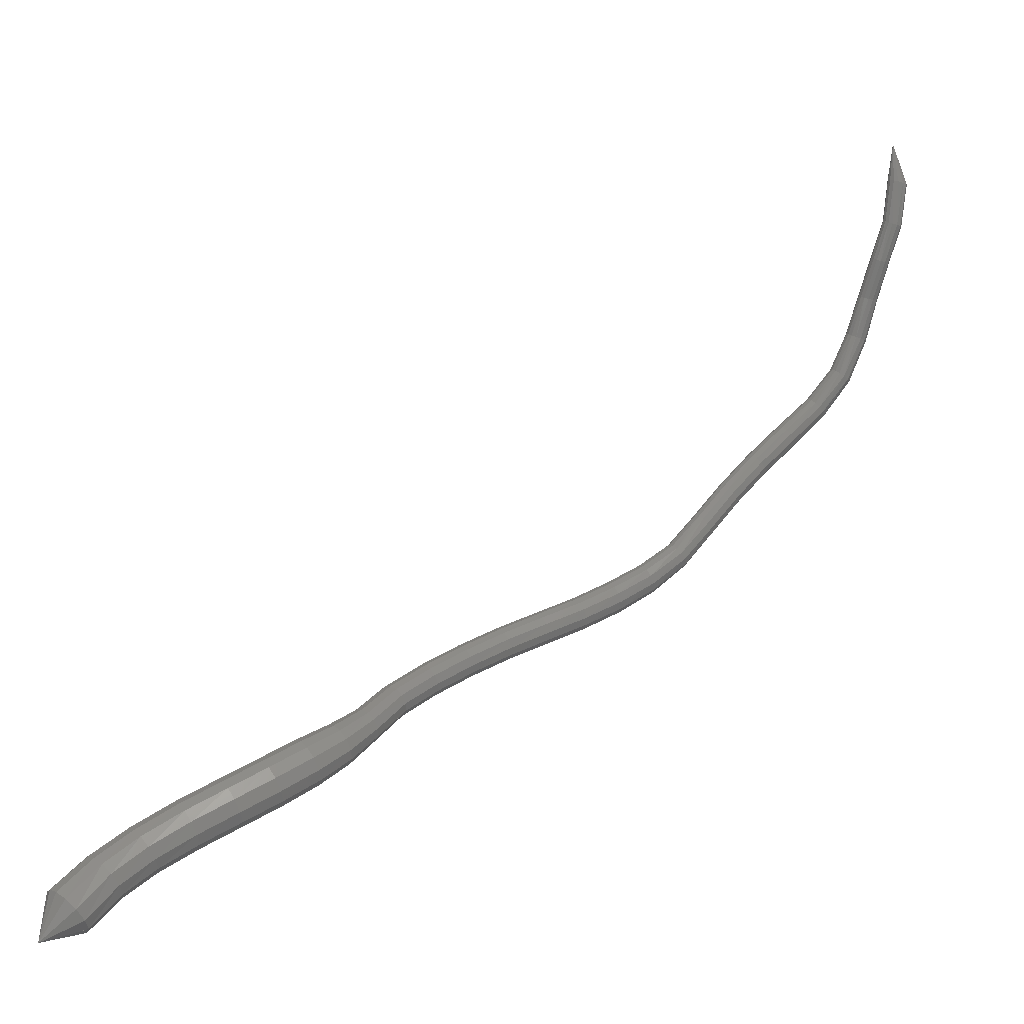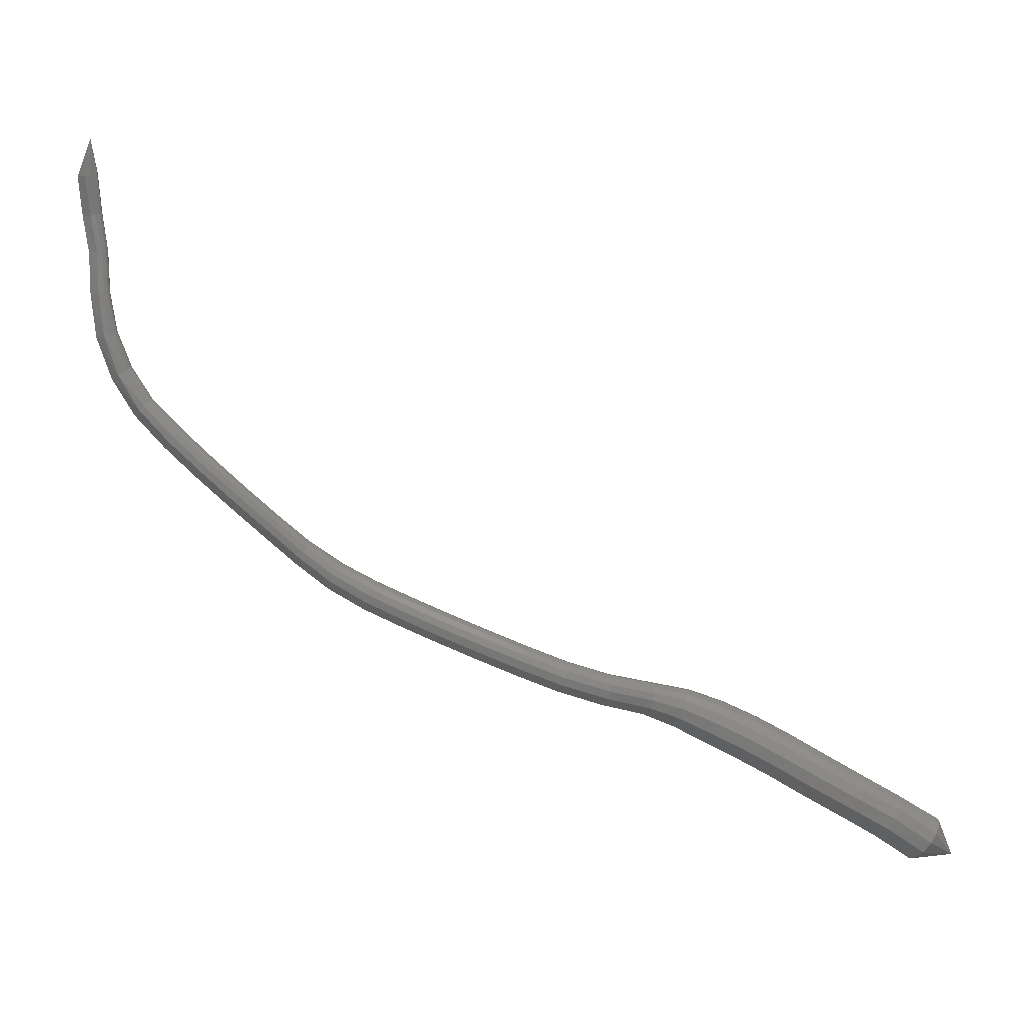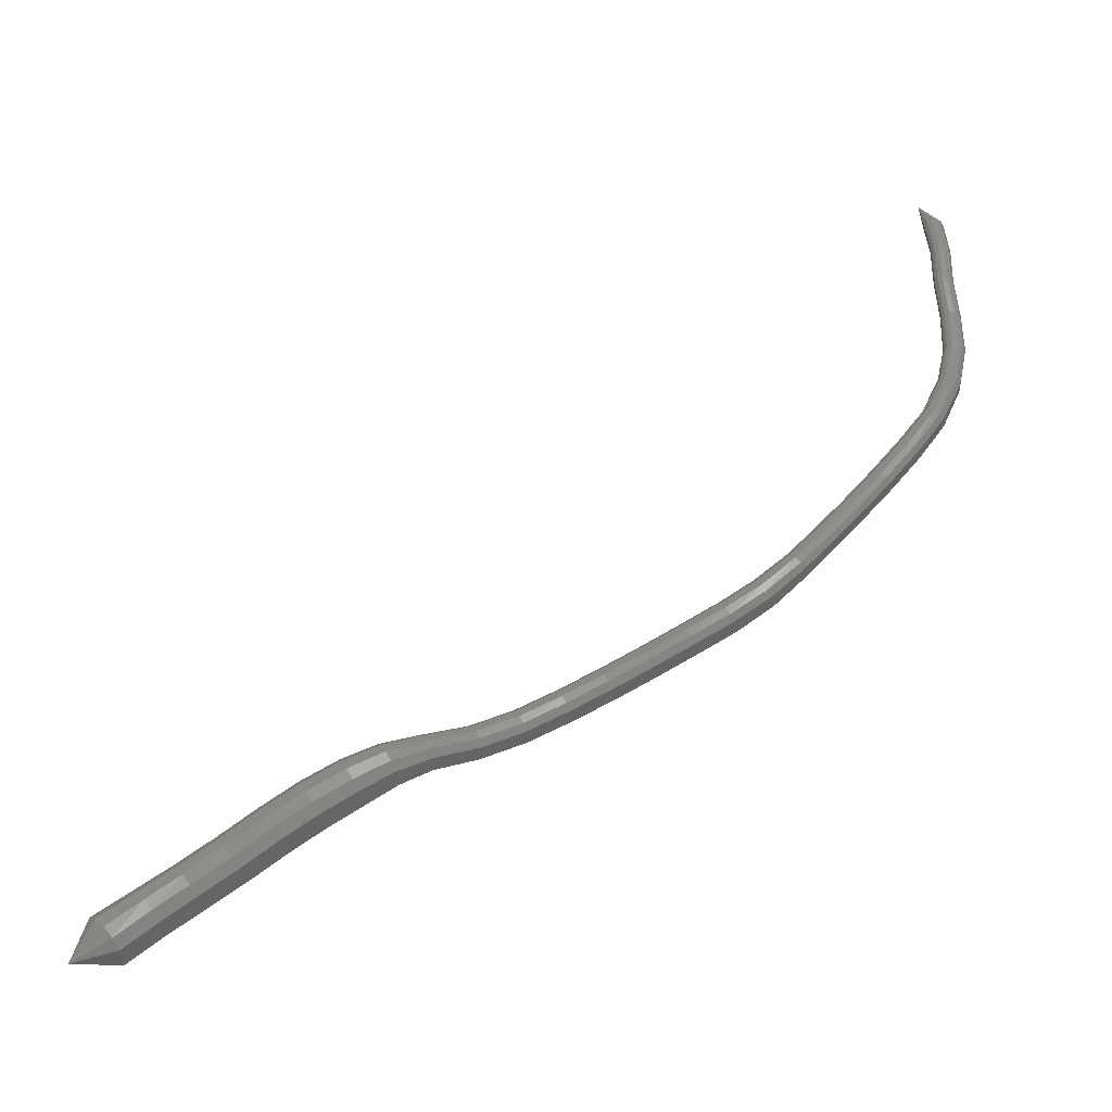
<metadata>
{"format":"stl","ext":"stl","renderer":"f3d","projection":"perspective","resolution":1024,"background":"white","views":[{"elev":-10.5,"azim":135.4,"up":"+Z"},{"elev":-52.4,"azim":10.9,"up":"+Y"},{"elev":31.4,"azim":-176.9,"up":"+Y"}]}
</metadata>
<code>
# stl→obj: 321 verts, 660 faces
v -31.73 14.87 297.6
v -34.46 14.17 298.4
v -33.6 13.62 299.4
v -36.35 14.7 300.3
v -35.56 14.19 301.4
v -38.25 15.39 301.7
v -37.61 14.89 302.8
v -40.48 16.37 303.1
v -39.94 15.88 304.3
v -42.63 17.45 304.3
v -42.14 16.98 305.6
v -44.6 18.36 305.5
v -44.09 17.87 306.7
v -46.54 19.08 306.6
v -46.02 18.59 307.8
v -48.31 19.66 307.8
v -47.82 19.22 308.9
v -50.05 19.78 309.1
v -49.56 19.41 309.9
v -52.5 19.42 310.8
v -52 19.07 311.5
v -55.12 19.63 312.2
v -54.74 19.29 313
v -57.57 20.23 313.6
v -57.24 19.89 314.4
v -59.98 21.03 314.7
v -59.69 20.7 315.6
v -62.34 21.97 315.8
v -62.09 21.64 316.7
v -64.62 22.92 316.8
v -64.35 22.59 317.7
v -66.82 23.76 318
v -66.5 23.44 318.8
v -68.89 24.68 319.4
v -68.53 24.37 320.1
v -70.76 25.66 321.1
v -70.33 25.39 321.7
v -72.46 26.37 323.2
v -71.94 26.09 323.7
v -74.16 27.1 325.3
v -73.65 26.83 325.9
v -75.88 28.01 327.4
v -75.4 27.74 327.9
v -77.59 29.1 329.3
v -77.12 28.84 329.9
v -79.14 30.32 331.3
v -78.66 30.08 331.8
v -80.16 31.55 333.5
v -79.6 31.32 333.9
v -80.54 32.61 336.1
v -79.94 32.38 336.3
v -80.32 33.78 338.6
v -79.74 33.59 338.7
v -79.93 35.14 340.9
v -79.37 34.96 340.9
v -79.87 36.2 342.9
v -79.32 36 342.9
v -79.55 36.92 345.3
v -79.01 36.7 345.4
v -78.17 37.64 347.4
v -32.99 13.82 300
v -35 14.41 301.9
v -37.11 15.11 303.4
v -39.46 16.1 304.9
v -41.66 17.19 306.2
v -43.63 18.09 307.4
v -45.59 18.81 308.5
v -47.45 19.42 309.4
v -49.27 19.57 310.4
v -51.73 19.22 312
v -54.47 19.44 313.5
v -56.96 20.04 314.8
v -59.42 20.85 316
v -61.83 21.78 317.1
v -64.08 22.73 318.1
v -66.21 23.58 319.3
v -68.21 24.51 320.5
v -70 25.51 322
v -71.59 26.21 324
v -73.3 26.95 326.1
v -75.04 27.86 328.2
v -76.77 28.96 330.1
v -78.31 30.19 332
v -79.23 31.42 334
v -79.58 32.48 336.3
v -79.42 33.67 338.6
v -79.06 35.04 340.8
v -78.99 36.09 342.9
v -78.68 36.78 345.4
v -32.56 14.29 300.3
v -34.61 14.88 302.2
v -36.73 15.56 303.7
v -39.07 16.54 305.2
v -41.26 17.62 306.5
v -43.25 18.53 307.7
v -45.25 19.25 308.8
v -47.18 19.81 309.7
v -49.1 19.9 310.7
v -51.59 19.54 312.2
v -54.28 19.75 313.8
v -56.74 20.35 315.1
v -59.2 21.15 316.3
v -61.6 22.08 317.4
v -63.85 23.03 318.4
v -65.97 23.88 319.5
v -67.97 24.79 320.7
v -69.76 25.76 322.2
v -71.35 26.46 324.1
v -73.06 27.2 326.2
v -74.79 28.1 328.3
v -76.51 29.2 330.2
v -78.05 30.41 332.1
v -78.98 31.64 334
v -79.35 32.69 336.2
v -79.24 33.85 338.5
v -78.88 35.21 340.7
v -78.79 36.27 342.8
v -78.46 36.97 345.3
v -32.31 14.91 300.4
v -34.38 15.45 302.3
v -36.48 16.12 303.8
v -38.78 17.08 305.3
v -40.95 18.16 306.6
v -42.98 19.08 307.8
v -45.01 19.79 308.9
v -47 20.3 309.8
v -49.03 20.32 310.8
v -51.54 19.93 312.4
v -54.17 20.13 313.8
v -56.6 20.73 315.1
v -59.03 21.52 316.3
v -61.42 22.45 317.4
v -63.67 23.4 318.4
v -65.8 24.24 319.5
v -67.79 25.13 320.7
v -69.59 26.07 322.2
v -71.21 26.77 324.1
v -72.92 27.51 326.2
v -74.63 28.4 328.3
v -76.34 29.49 330.2
v -77.88 30.68 332
v -78.83 31.9 333.9
v -79.25 32.94 336.1
v -79.17 34.08 338.4
v -78.82 35.42 340.5
v -78.71 36.49 342.7
v -78.36 37.21 345.2
v -32.27 15.56 300.3
v -34.32 16.02 302.1
v -36.39 16.67 303.7
v -38.64 17.62 305.1
v -40.79 18.69 306.4
v -42.84 19.62 307.6
v -44.91 20.34 308.7
v -46.95 20.78 309.7
v -49.06 20.72 310.8
v -51.59 20.31 312.4
v -54.14 20.51 313.8
v -56.53 21.11 315.1
v -58.95 21.89 316.3
v -61.31 22.81 317.3
v -63.57 23.76 318.3
v -65.71 24.61 319.4
v -67.71 25.47 320.6
v -69.53 26.38 322.1
v -71.2 27.08 324
v -72.89 27.81 326.1
v -74.59 28.7 328.2
v -76.28 29.78 330.1
v -77.83 30.95 331.9
v -78.82 32.16 333.8
v -79.27 33.19 336
v -79.21 34.3 338.3
v -78.87 35.63 340.4
v -78.74 36.72 342.6
v -78.39 37.47 345.1
v -32.48 16.15 299.9
v -34.47 16.55 301.8
v -36.47 17.18 303.3
v -38.66 18.12 304.7
v -40.78 19.18 306
v -42.85 20.12 307.2
v -44.95 20.83 308.4
v -47.02 21.23 309.4
v -49.2 21.1 310.6
v -51.74 20.67 312.2
v -54.2 20.86 313.6
v -56.56 21.46 314.8
v -58.95 22.24 316
v -61.29 23.15 317.1
v -63.55 24.09 318.1
v -65.72 24.94 319.2
v -67.73 25.79 320.4
v -69.59 26.66 321.9
v -71.3 27.36 323.8
v -72.99 28.09 325.9
v -74.67 28.98 328
v -76.35 30.05 329.9
v -77.9 31.2 331.7
v -78.93 32.4 333.6
v -79.41 33.42 335.9
v -79.38 34.5 338.2
v -79.03 35.82 340.3
v -78.89 36.92 342.5
v -78.56 37.7 345
v -32.92 16.52 299.4
v -34.82 16.91 301.3
v -36.75 17.53 302.7
v -38.87 18.46 304.1
v -40.97 19.52 305.4
v -43.05 20.47 306.6
v -45.17 21.17 307.8
v -47.23 21.53 308.9
v -49.44 21.35 310.2
v -51.98 20.91 311.8
v -54.37 21.1 313.2
v -56.71 21.69 314.4
v -59.07 22.47 315.6
v -61.38 23.38 316.6
v -63.65 24.32 317.7
v -65.85 25.17 318.8
v -67.88 26 320
v -69.77 26.86 321.6
v -71.53 27.56 323.6
v -73.22 28.28 325.7
v -74.89 29.16 327.7
v -76.55 30.23 329.6
v -78.1 31.37 331.4
v -79.18 32.57 333.4
v -79.69 33.58 335.8
v -79.65 34.64 338.1
v -79.3 35.95 340.3
v -79.15 37.06 342.5
v -78.84 37.84 345
v -33.52 16.51 298.8
v -35.35 16.93 300.7
v -37.21 17.56 302.1
v -39.29 18.48 303.4
v -41.37 19.54 304.7
v -43.45 20.49 305.9
v -45.56 21.2 307.1
v -47.57 21.55 308.3
v -49.74 21.37 309.7
v -52.27 20.93 311.4
v -54.63 21.12 312.7
v -56.95 21.71 313.9
v -59.3 22.49 315.1
v -61.59 23.39 316.1
v -63.88 24.34 317.2
v -66.1 25.19 318.3
v -68.16 26.02 319.6
v -70.08 26.87 321.2
v -71.87 27.57 323.3
v -73.55 28.29 325.4
v -75.22 29.18 327.4
v -76.88 30.24 329.3
v -78.43 31.38 331.2
v -79.54 32.58 333.3
v -80.06 33.59 335.7
v -79.99 34.65 338.2
v -79.64 35.96 340.3
v -79.49 37.07 342.5
v -79.18 37.84 345
v -34.03 16.13 298.4
v -35.85 16.59 300.2
v -37.66 17.23 301.6
v -39.74 18.16 302.9
v -41.82 19.23 304.2
v -43.89 20.17 305.4
v -45.96 20.88 306.6
v -47.91 21.27 307.9
v -49.98 21.13 309.3
v -52.49 20.7 311
v -54.87 20.89 312.3
v -57.21 21.49 313.6
v -59.55 22.27 314.7
v -61.85 23.18 315.8
v -64.14 24.13 316.8
v -66.37 24.98 318
v -68.45 25.82 319.3
v -70.38 26.69 321
v -72.18 27.39 323.1
v -73.87 28.11 325.2
v -75.54 29 327.2
v -77.2 30.07 329.1
v -78.75 31.23 331
v -79.87 32.43 333.2
v -80.38 33.44 335.8
v -80.26 34.52 338.3
v -79.89 35.83 340.4
v -79.77 36.94 342.5
v -79.45 37.69 345
v -34.4 15.45 298.2
v -36.23 15.95 300
v -38.05 16.61 301.4
v -40.16 17.55 302.7
v -42.26 18.63 304
v -44.29 19.55 305.1
v -46.31 20.27 306.4
v -48.18 20.72 307.6
v -50.12 20.67 309.1
v -52.61 20.26 310.7
v -55.05 20.47 312.1
v -57.43 21.06 313.4
v -59.79 21.85 314.5
v -62.1 22.77 315.6
v -64.39 23.72 316.6
v -66.62 24.56 317.8
v -68.71 25.43 319.2
v -70.63 26.34 320.9
v -72.41 27.04 323.1
v -74.1 27.77 325.1
v -75.79 28.67 327.1
v -77.46 29.74 329.1
v -79.02 30.92 331
v -80.12 32.13 333.3
v -80.58 33.16 335.9
v -80.42 34.27 338.4
v -80.04 35.6 340.6
v -79.94 36.69 342.6
v -79.61 37.42 345.1
f 1 1 2
f 2 1 3
f 2 3 4
f 4 3 5
f 4 5 6
f 6 5 7
f 6 7 8
f 8 7 9
f 8 9 10
f 10 9 11
f 10 11 12
f 12 11 13
f 12 13 14
f 14 13 15
f 14 15 16
f 16 15 17
f 16 17 18
f 18 17 19
f 18 19 20
f 20 19 21
f 20 21 22
f 22 21 23
f 22 23 24
f 24 23 25
f 24 25 26
f 26 25 27
f 26 27 28
f 28 27 29
f 28 29 30
f 30 29 31
f 30 31 32
f 32 31 33
f 32 33 34
f 34 33 35
f 34 35 36
f 36 35 37
f 36 37 38
f 38 37 39
f 38 39 40
f 40 39 41
f 40 41 42
f 42 41 43
f 42 43 44
f 44 43 45
f 44 45 46
f 46 45 47
f 46 47 48
f 48 47 49
f 48 49 50
f 50 49 51
f 50 51 52
f 52 51 53
f 52 53 54
f 54 53 55
f 54 55 56
f 56 55 57
f 56 57 58
f 58 57 59
f 58 59 60
f 60 59 60
f 1 1 3
f 3 1 61
f 3 61 5
f 5 61 62
f 5 62 7
f 7 62 63
f 7 63 9
f 9 63 64
f 9 64 11
f 11 64 65
f 11 65 13
f 13 65 66
f 13 66 15
f 15 66 67
f 15 67 17
f 17 67 68
f 17 68 19
f 19 68 69
f 19 69 21
f 21 69 70
f 21 70 23
f 23 70 71
f 23 71 25
f 25 71 72
f 25 72 27
f 27 72 73
f 27 73 29
f 29 73 74
f 29 74 31
f 31 74 75
f 31 75 33
f 33 75 76
f 33 76 35
f 35 76 77
f 35 77 37
f 37 77 78
f 37 78 39
f 39 78 79
f 39 79 41
f 41 79 80
f 41 80 43
f 43 80 81
f 43 81 45
f 45 81 82
f 45 82 47
f 47 82 83
f 47 83 49
f 49 83 84
f 49 84 51
f 51 84 85
f 51 85 53
f 53 85 86
f 53 86 55
f 55 86 87
f 55 87 57
f 57 87 88
f 57 88 59
f 59 88 89
f 59 89 60
f 60 89 60
f 1 1 61
f 61 1 90
f 61 90 62
f 62 90 91
f 62 91 63
f 63 91 92
f 63 92 64
f 64 92 93
f 64 93 65
f 65 93 94
f 65 94 66
f 66 94 95
f 66 95 67
f 67 95 96
f 67 96 68
f 68 96 97
f 68 97 69
f 69 97 98
f 69 98 70
f 70 98 99
f 70 99 71
f 71 99 100
f 71 100 72
f 72 100 101
f 72 101 73
f 73 101 102
f 73 102 74
f 74 102 103
f 74 103 75
f 75 103 104
f 75 104 76
f 76 104 105
f 76 105 77
f 77 105 106
f 77 106 78
f 78 106 107
f 78 107 79
f 79 107 108
f 79 108 80
f 80 108 109
f 80 109 81
f 81 109 110
f 81 110 82
f 82 110 111
f 82 111 83
f 83 111 112
f 83 112 84
f 84 112 113
f 84 113 85
f 85 113 114
f 85 114 86
f 86 114 115
f 86 115 87
f 87 115 116
f 87 116 88
f 88 116 117
f 88 117 89
f 89 117 118
f 89 118 60
f 60 118 60
f 1 1 90
f 90 1 119
f 90 119 91
f 91 119 120
f 91 120 92
f 92 120 121
f 92 121 93
f 93 121 122
f 93 122 94
f 94 122 123
f 94 123 95
f 95 123 124
f 95 124 96
f 96 124 125
f 96 125 97
f 97 125 126
f 97 126 98
f 98 126 127
f 98 127 99
f 99 127 128
f 99 128 100
f 100 128 129
f 100 129 101
f 101 129 130
f 101 130 102
f 102 130 131
f 102 131 103
f 103 131 132
f 103 132 104
f 104 132 133
f 104 133 105
f 105 133 134
f 105 134 106
f 106 134 135
f 106 135 107
f 107 135 136
f 107 136 108
f 108 136 137
f 108 137 109
f 109 137 138
f 109 138 110
f 110 138 139
f 110 139 111
f 111 139 140
f 111 140 112
f 112 140 141
f 112 141 113
f 113 141 142
f 113 142 114
f 114 142 143
f 114 143 115
f 115 143 144
f 115 144 116
f 116 144 145
f 116 145 117
f 117 145 146
f 117 146 118
f 118 146 147
f 118 147 60
f 60 147 60
f 1 1 119
f 119 1 148
f 119 148 120
f 120 148 149
f 120 149 121
f 121 149 150
f 121 150 122
f 122 150 151
f 122 151 123
f 123 151 152
f 123 152 124
f 124 152 153
f 124 153 125
f 125 153 154
f 125 154 126
f 126 154 155
f 126 155 127
f 127 155 156
f 127 156 128
f 128 156 157
f 128 157 129
f 129 157 158
f 129 158 130
f 130 158 159
f 130 159 131
f 131 159 160
f 131 160 132
f 132 160 161
f 132 161 133
f 133 161 162
f 133 162 134
f 134 162 163
f 134 163 135
f 135 163 164
f 135 164 136
f 136 164 165
f 136 165 137
f 137 165 166
f 137 166 138
f 138 166 167
f 138 167 139
f 139 167 168
f 139 168 140
f 140 168 169
f 140 169 141
f 141 169 170
f 141 170 142
f 142 170 171
f 142 171 143
f 143 171 172
f 143 172 144
f 144 172 173
f 144 173 145
f 145 173 174
f 145 174 146
f 146 174 175
f 146 175 147
f 147 175 176
f 147 176 60
f 60 176 60
f 1 1 148
f 148 1 177
f 148 177 149
f 149 177 178
f 149 178 150
f 150 178 179
f 150 179 151
f 151 179 180
f 151 180 152
f 152 180 181
f 152 181 153
f 153 181 182
f 153 182 154
f 154 182 183
f 154 183 155
f 155 183 184
f 155 184 156
f 156 184 185
f 156 185 157
f 157 185 186
f 157 186 158
f 158 186 187
f 158 187 159
f 159 187 188
f 159 188 160
f 160 188 189
f 160 189 161
f 161 189 190
f 161 190 162
f 162 190 191
f 162 191 163
f 163 191 192
f 163 192 164
f 164 192 193
f 164 193 165
f 165 193 194
f 165 194 166
f 166 194 195
f 166 195 167
f 167 195 196
f 167 196 168
f 168 196 197
f 168 197 169
f 169 197 198
f 169 198 170
f 170 198 199
f 170 199 171
f 171 199 200
f 171 200 172
f 172 200 201
f 172 201 173
f 173 201 202
f 173 202 174
f 174 202 203
f 174 203 175
f 175 203 204
f 175 204 176
f 176 204 205
f 176 205 60
f 60 205 60
f 1 1 177
f 177 1 206
f 177 206 178
f 178 206 207
f 178 207 179
f 179 207 208
f 179 208 180
f 180 208 209
f 180 209 181
f 181 209 210
f 181 210 182
f 182 210 211
f 182 211 183
f 183 211 212
f 183 212 184
f 184 212 213
f 184 213 185
f 185 213 214
f 185 214 186
f 186 214 215
f 186 215 187
f 187 215 216
f 187 216 188
f 188 216 217
f 188 217 189
f 189 217 218
f 189 218 190
f 190 218 219
f 190 219 191
f 191 219 220
f 191 220 192
f 192 220 221
f 192 221 193
f 193 221 222
f 193 222 194
f 194 222 223
f 194 223 195
f 195 223 224
f 195 224 196
f 196 224 225
f 196 225 197
f 197 225 226
f 197 226 198
f 198 226 227
f 198 227 199
f 199 227 228
f 199 228 200
f 200 228 229
f 200 229 201
f 201 229 230
f 201 230 202
f 202 230 231
f 202 231 203
f 203 231 232
f 203 232 204
f 204 232 233
f 204 233 205
f 205 233 234
f 205 234 60
f 60 234 60
f 1 1 206
f 206 1 235
f 206 235 207
f 207 235 236
f 207 236 208
f 208 236 237
f 208 237 209
f 209 237 238
f 209 238 210
f 210 238 239
f 210 239 211
f 211 239 240
f 211 240 212
f 212 240 241
f 212 241 213
f 213 241 242
f 213 242 214
f 214 242 243
f 214 243 215
f 215 243 244
f 215 244 216
f 216 244 245
f 216 245 217
f 217 245 246
f 217 246 218
f 218 246 247
f 218 247 219
f 219 247 248
f 219 248 220
f 220 248 249
f 220 249 221
f 221 249 250
f 221 250 222
f 222 250 251
f 222 251 223
f 223 251 252
f 223 252 224
f 224 252 253
f 224 253 225
f 225 253 254
f 225 254 226
f 226 254 255
f 226 255 227
f 227 255 256
f 227 256 228
f 228 256 257
f 228 257 229
f 229 257 258
f 229 258 230
f 230 258 259
f 230 259 231
f 231 259 260
f 231 260 232
f 232 260 261
f 232 261 233
f 233 261 262
f 233 262 234
f 234 262 263
f 234 263 60
f 60 263 60
f 1 1 235
f 235 1 264
f 235 264 236
f 236 264 265
f 236 265 237
f 237 265 266
f 237 266 238
f 238 266 267
f 238 267 239
f 239 267 268
f 239 268 240
f 240 268 269
f 240 269 241
f 241 269 270
f 241 270 242
f 242 270 271
f 242 271 243
f 243 271 272
f 243 272 244
f 244 272 273
f 244 273 245
f 245 273 274
f 245 274 246
f 246 274 275
f 246 275 247
f 247 275 276
f 247 276 248
f 248 276 277
f 248 277 249
f 249 277 278
f 249 278 250
f 250 278 279
f 250 279 251
f 251 279 280
f 251 280 252
f 252 280 281
f 252 281 253
f 253 281 282
f 253 282 254
f 254 282 283
f 254 283 255
f 255 283 284
f 255 284 256
f 256 284 285
f 256 285 257
f 257 285 286
f 257 286 258
f 258 286 287
f 258 287 259
f 259 287 288
f 259 288 260
f 260 288 289
f 260 289 261
f 261 289 290
f 261 290 262
f 262 290 291
f 262 291 263
f 263 291 292
f 263 292 60
f 60 292 60
f 1 1 264
f 264 1 293
f 264 293 265
f 265 293 294
f 265 294 266
f 266 294 295
f 266 295 267
f 267 295 296
f 267 296 268
f 268 296 297
f 268 297 269
f 269 297 298
f 269 298 270
f 270 298 299
f 270 299 271
f 271 299 300
f 271 300 272
f 272 300 301
f 272 301 273
f 273 301 302
f 273 302 274
f 274 302 303
f 274 303 275
f 275 303 304
f 275 304 276
f 276 304 305
f 276 305 277
f 277 305 306
f 277 306 278
f 278 306 307
f 278 307 279
f 279 307 308
f 279 308 280
f 280 308 309
f 280 309 281
f 281 309 310
f 281 310 282
f 282 310 311
f 282 311 283
f 283 311 312
f 283 312 284
f 284 312 313
f 284 313 285
f 285 313 314
f 285 314 286
f 286 314 315
f 286 315 287
f 287 315 316
f 287 316 288
f 288 316 317
f 288 317 289
f 289 317 318
f 289 318 290
f 290 318 319
f 290 319 291
f 291 319 320
f 291 320 292
f 292 320 321
f 292 321 60
f 60 321 60
f 1 1 293
f 293 1 2
f 293 2 294
f 294 2 4
f 294 4 295
f 295 4 6
f 295 6 296
f 296 6 8
f 296 8 297
f 297 8 10
f 297 10 298
f 298 10 12
f 298 12 299
f 299 12 14
f 299 14 300
f 300 14 16
f 300 16 301
f 301 16 18
f 301 18 302
f 302 18 20
f 302 20 303
f 303 20 22
f 303 22 304
f 304 22 24
f 304 24 305
f 305 24 26
f 305 26 306
f 306 26 28
f 306 28 307
f 307 28 30
f 307 30 308
f 308 30 32
f 308 32 309
f 309 32 34
f 309 34 310
f 310 34 36
f 310 36 311
f 311 36 38
f 311 38 312
f 312 38 40
f 312 40 313
f 313 40 42
f 313 42 314
f 314 42 44
f 314 44 315
f 315 44 46
f 315 46 316
f 316 46 48
f 316 48 317
f 317 48 50
f 317 50 318
f 318 50 52
f 318 52 319
f 319 52 54
f 319 54 320
f 320 54 56
f 320 56 321
f 321 56 58
f 321 58 60
f 60 58 60

</code>
